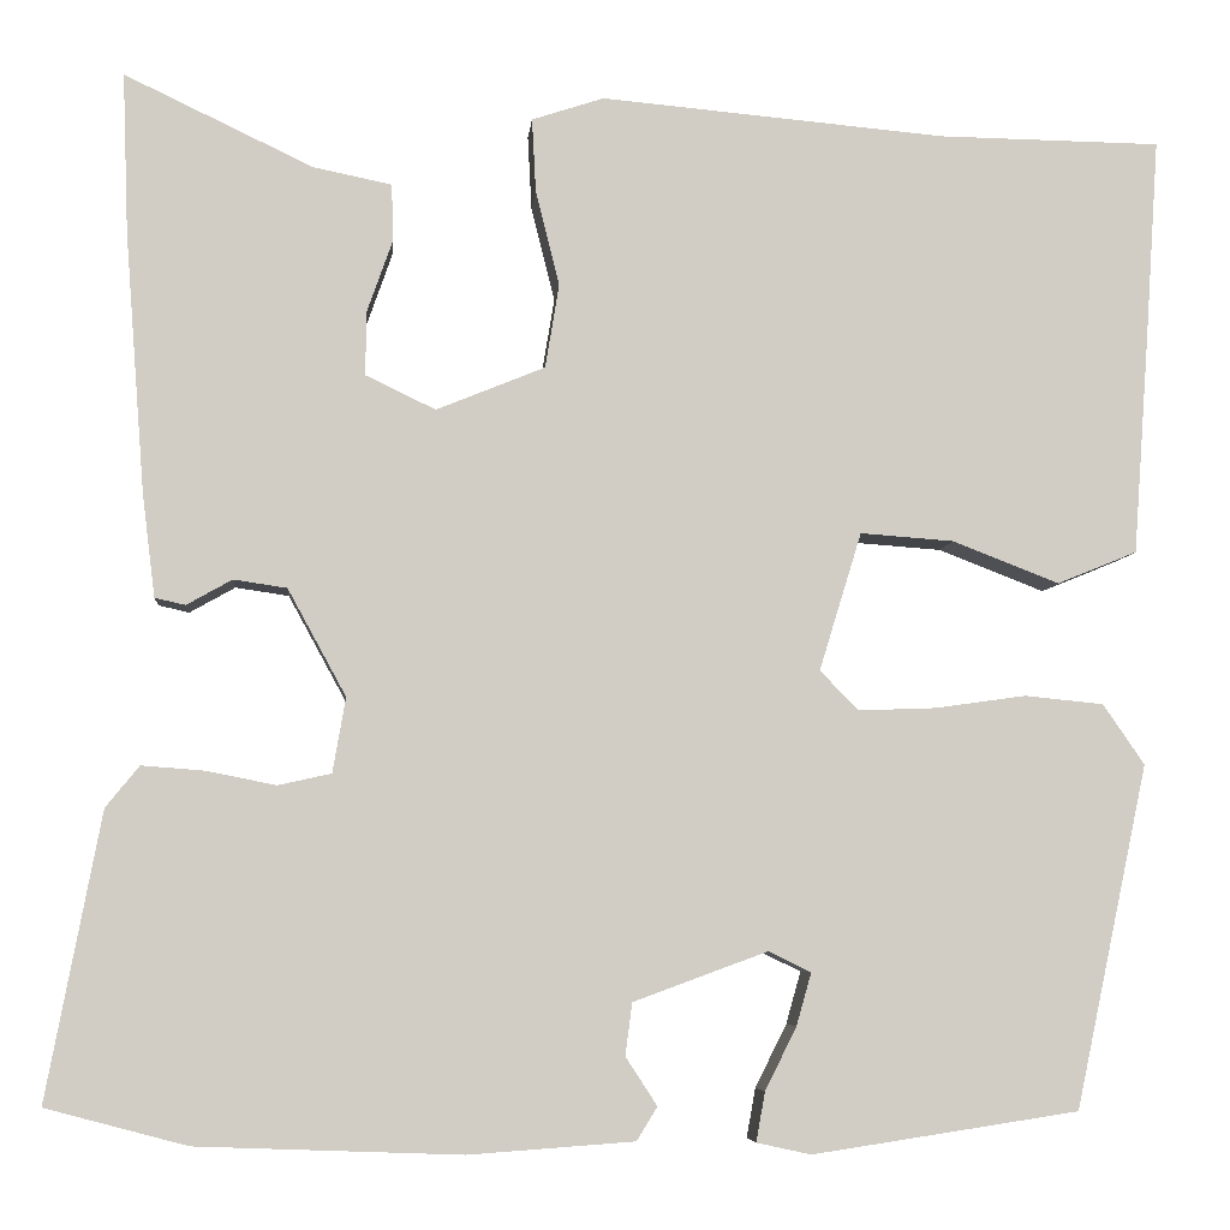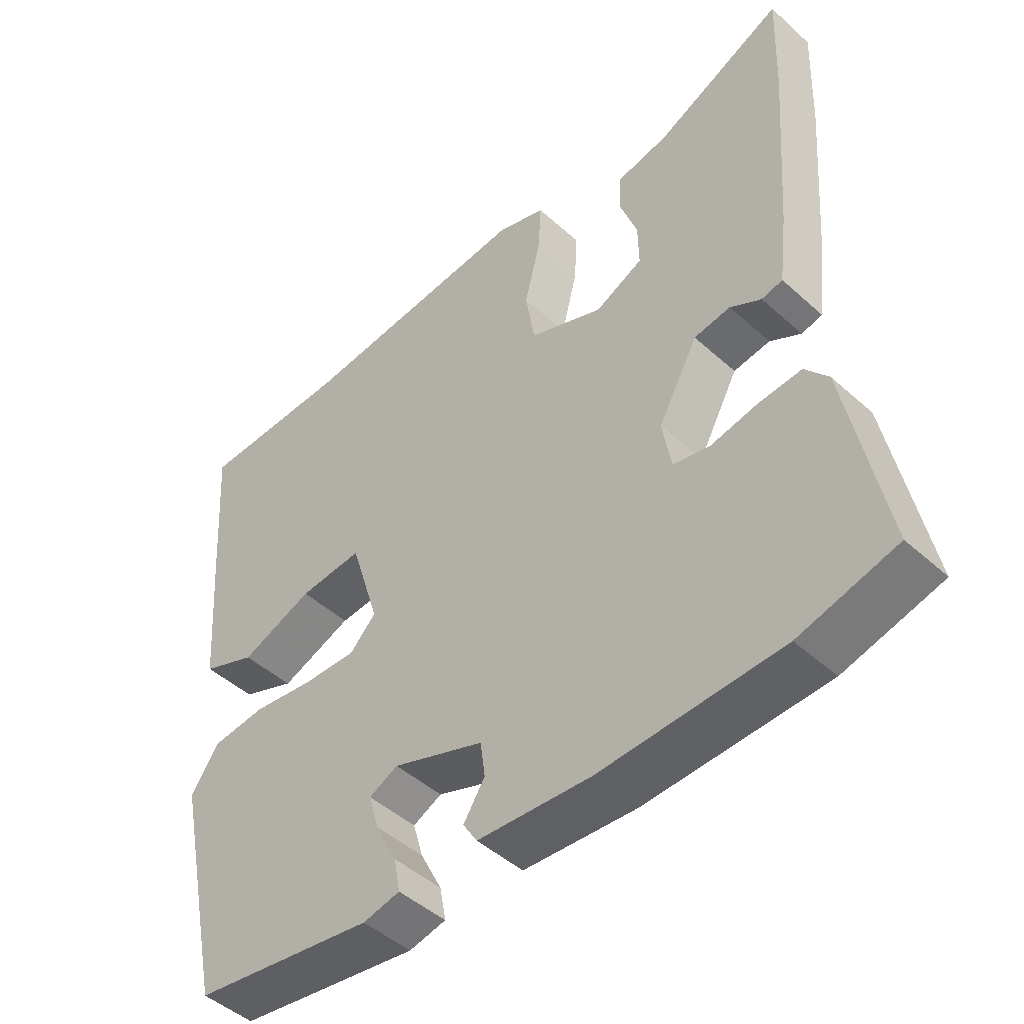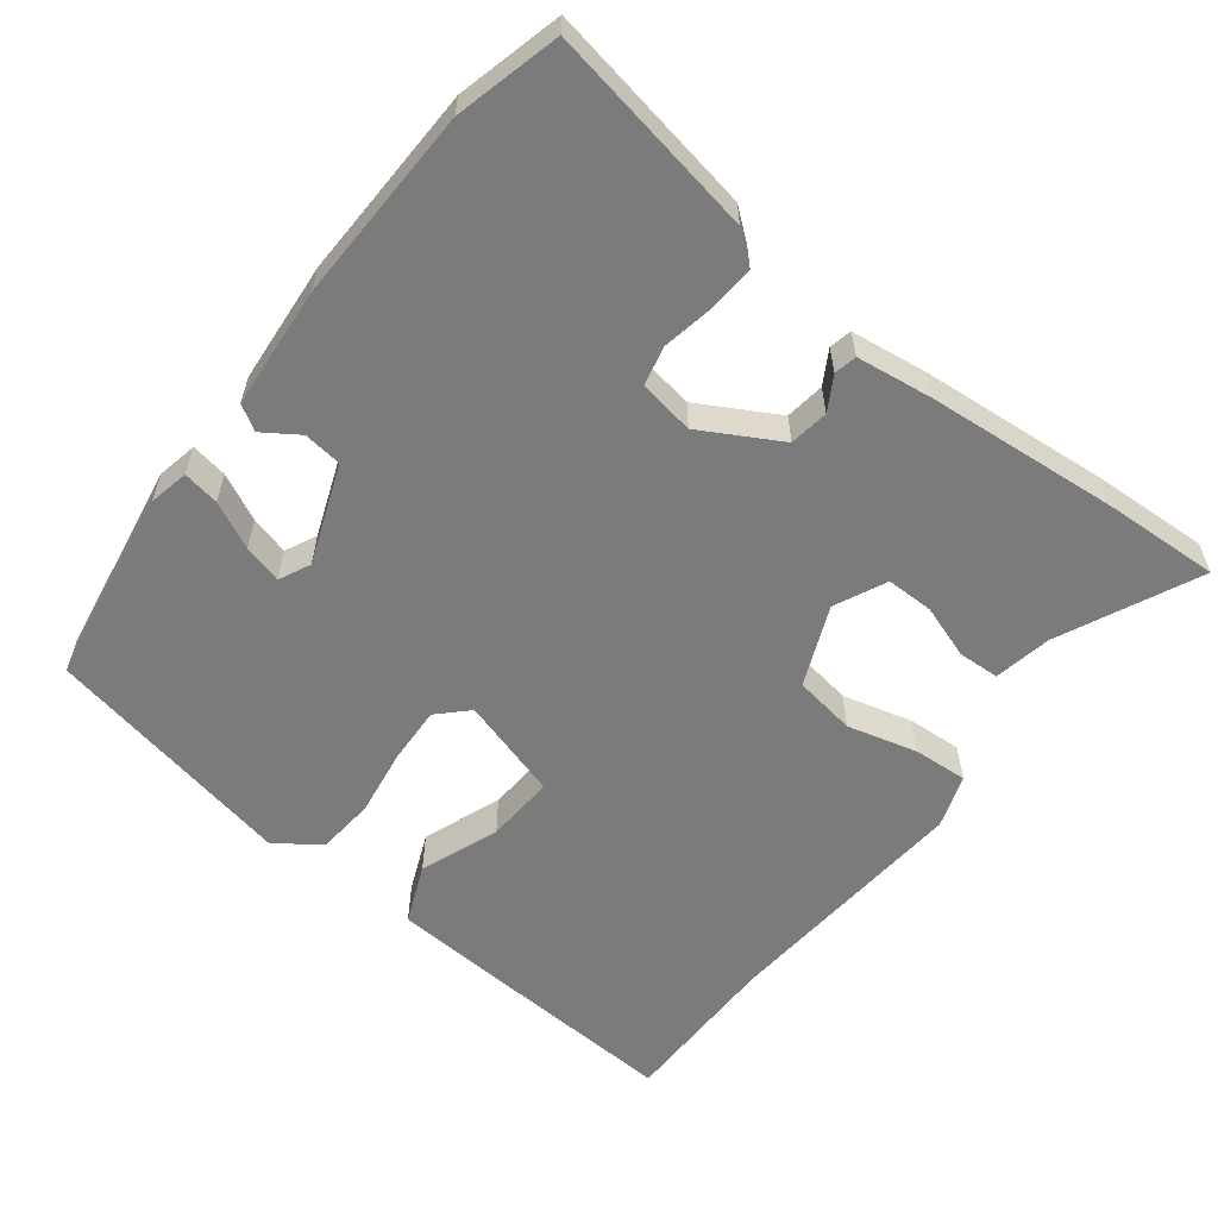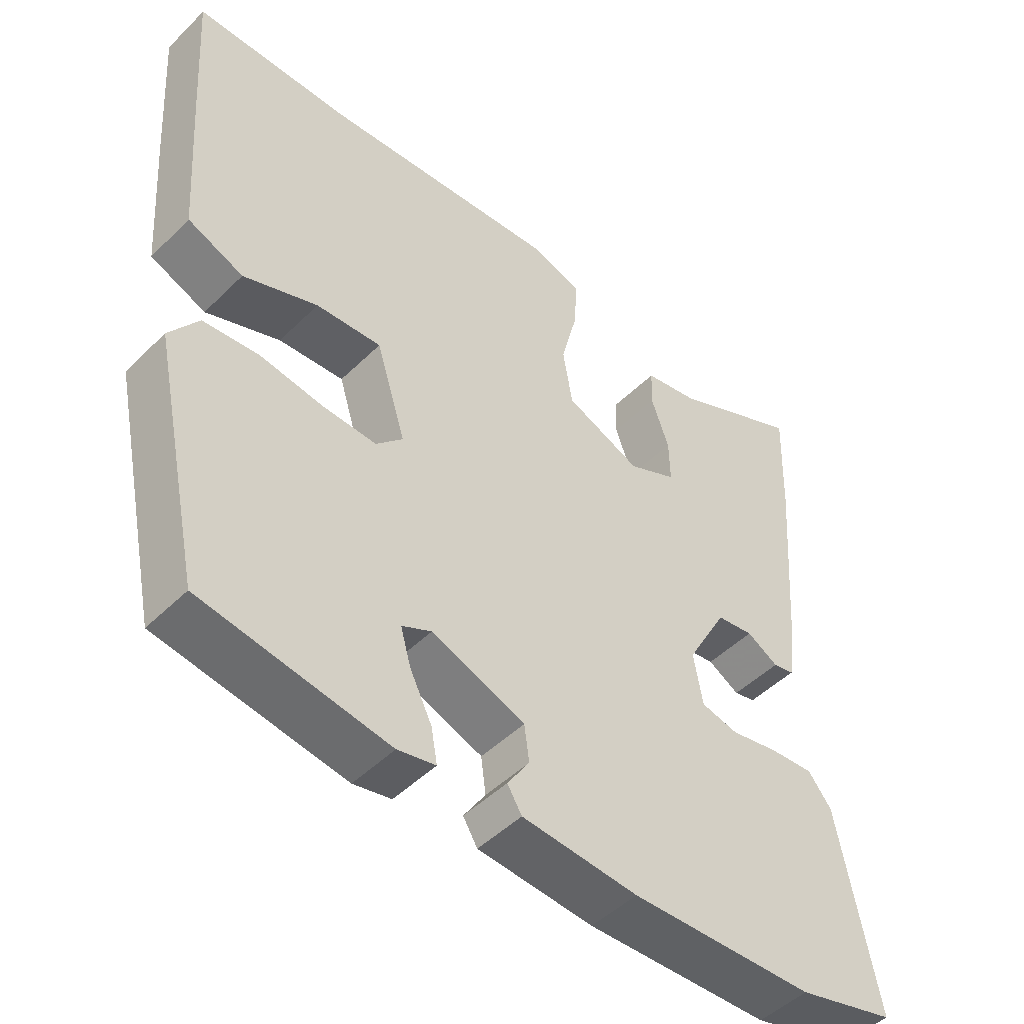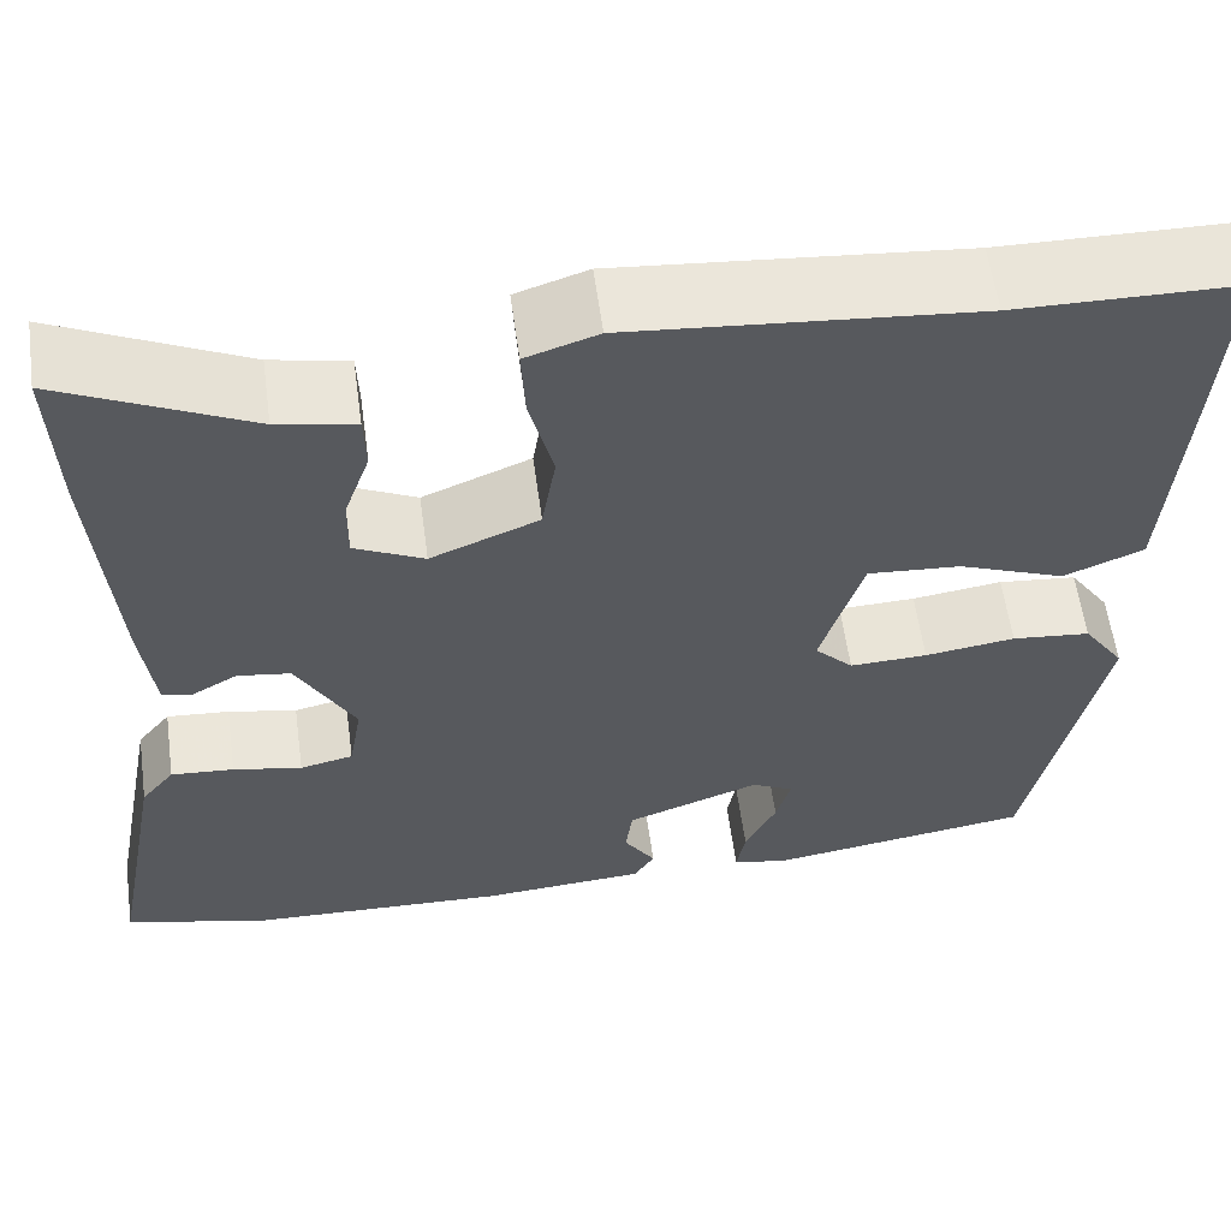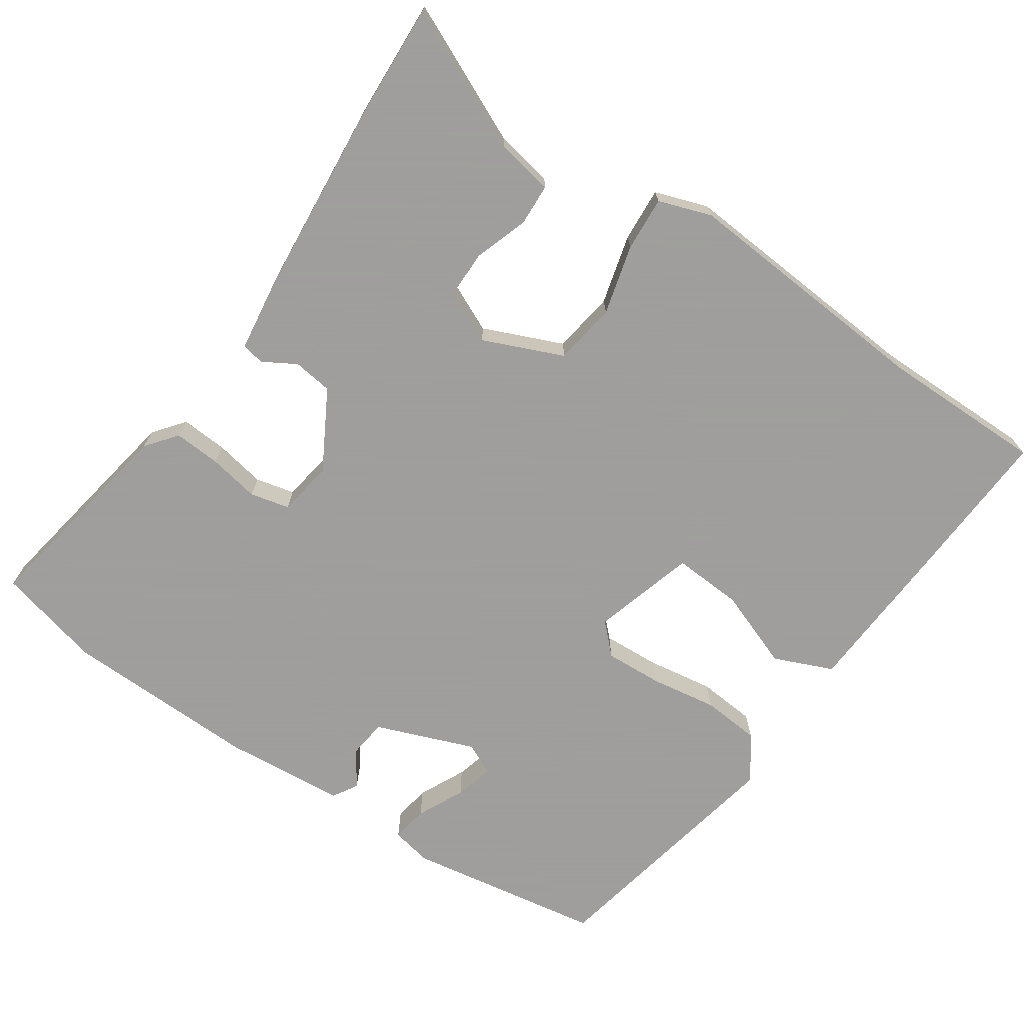
<metadata>
{"format":"obj","ext":"obj","renderer":"f3d","projection":"perspective","resolution":1024,"background":"white","views":[{"elev":-6.1,"azim":-5.2,"up":"+Z"},{"elev":-47.1,"azim":-135.5,"up":"+Z"},{"elev":-58.5,"azim":-127.1,"up":"+Y"},{"elev":-48.5,"azim":137.4,"up":"+Z"},{"elev":58.8,"azim":-7.8,"up":"+Z"},{"elev":-71.1,"azim":-33.4,"up":"+Y"}]}
</metadata>
<code>
v -0.496 0.07 0.382
v -0.502 0.07 0.545
v -0.311 0.07 0.454
v -0.232 0.07 0.438
v -0.23 0.07 0.381
v -0.256 0.07 0.307
v -0.257 0.07 0.242
v -0.186 0.07 0.208
v -0.076 0.07 0.253
v -0.062 0.07 0.338
v -0.086 0.07 0.434
v -0.09 0.07 0.509
v -0.017 0.07 0.533
v 0.333 0.07 0.502
v 0.559 0.07 0.499
v 0.545 0.07 0.291
v 0.529 0.07 0.072
v 0.448 0.07 0.039
v 0.34 0.07 0.081
v 0.245 0.07 0.088
v 0.202 0.07 -0.052
v 0.241 0.07 -0.092
v 0.32 0.07 -0.089
v 0.412 0.07 -0.076
v 0.492 0.07 -0.084
v 0.534 0.07 -0.145
v 0.46 0.07 -0.492
v 0.19 0.07 -0.533
v 0.135 0.07 -0.521
v 0.144 0.07 -0.471
v 0.176 0.07 -0.407
v 0.191 0.07 -0.354
v 0.148 0.07 -0.333
v 0.012 0.07 -0.383
v 0.005 0.07 -0.436
v 0.037 0.07 -0.485
v 0.016 0.07 -0.519
v -0.152 0.07 -0.531
v -0.42 0.07 -0.521
v -0.563 0.07 -0.483
v -0.508 0.07 -0.193
v -0.474 0.07 -0.151
v -0.41 0.07 -0.156
v -0.34 0.07 -0.17
v -0.286 0.07 -0.158
v -0.273 0.07 -0.082
v -0.332 0.07 0.026
v -0.386 0.07 0.034
v -0.432 0.07 0.008
v -0.463 0.07 0.015
v -0.476 0.07 0.12
v -0.496 0 0.382
v -0.502 0 0.545
v -0.311 0 0.454
v -0.232 0 0.438
v -0.23 0 0.381
v -0.256 0 0.307
v -0.257 0 0.242
v -0.186 0 0.208
v -0.076 0 0.253
v -0.062 0 0.338
v -0.086 0 0.434
v -0.09 0 0.509
v -0.017 0 0.533
v 0.333 0 0.502
v 0.559 0 0.499
v 0.545 0 0.291
v 0.529 0 0.072
v 0.448 0 0.039
v 0.34 0 0.081
v 0.245 0 0.088
v 0.202 0 -0.052
v 0.241 0 -0.092
v 0.32 0 -0.089
v 0.412 0 -0.076
v 0.492 0 -0.084
v 0.534 0 -0.145
v 0.46 0 -0.492
v 0.19 0 -0.533
v 0.135 0 -0.521
v 0.144 0 -0.471
v 0.176 0 -0.407
v 0.191 0 -0.354
v 0.148 0 -0.333
v 0.012 0 -0.383
v 0.005 0 -0.436
v 0.037 0 -0.485
v 0.016 0 -0.519
v -0.152 0 -0.531
v -0.42 0 -0.521
v -0.563 0 -0.483
v -0.508 0 -0.193
v -0.474 0 -0.151
v -0.41 0 -0.156
v -0.34 0 -0.17
v -0.286 0 -0.158
v -0.273 0 -0.082
v -0.332 0 0.026
v -0.386 0 0.034
v -0.432 0 0.008
v -0.463 0 0.015
v -0.476 0 0.12
f 1 2 3
f 51 1 3
f 50 51 3
f 49 50 3
f 48 49 3
f 47 48 3 4
f 42 43 44
f 41 42 44
f 40 41 44
f 39 40 44
f 38 39 44
f 37 38 44
f 36 37 44
f 35 36 44
f 34 35 44 45
f 33 34 45 46
f 29 30 31
f 28 29 31
f 27 28 31
f 26 27 31
f 25 26 31
f 24 25 31
f 23 24 31 32
f 22 23 32 33
f 17 18 19
f 16 17 19
f 15 16 19
f 14 15 19
f 14 19 20
f 13 14 20
f 12 13 20
f 11 12 20
f 10 11 20
f 9 10 20 21
f 4 5 6
f 47 4 6
f 47 6 7
f 47 7 8
f 46 47 8
f 33 46 8
f 22 33 8
f 21 22 8
f 8 9 21
f 54 53 52
f 54 52 102
f 54 102 101
f 54 101 100
f 54 100 99
f 55 54 99 98
f 95 94 93
f 95 93 92
f 95 92 91
f 95 91 90
f 95 90 89
f 95 89 88
f 95 88 87
f 95 87 86
f 96 95 86 85
f 97 96 85 84
f 82 81 80
f 82 80 79
f 82 79 78
f 82 78 77
f 82 77 76
f 82 76 75
f 83 82 75 74
f 84 83 74 73
f 70 69 68
f 70 68 67
f 70 67 66
f 70 66 65
f 71 70 65
f 71 65 64
f 71 64 63
f 71 63 62
f 71 62 61
f 72 71 61 60
f 57 56 55
f 57 55 98
f 58 57 98
f 59 58 98
f 59 98 97
f 59 97 84
f 59 84 73
f 59 73 72
f 72 60 59
f 1 52 53 2
f 2 53 54 3
f 3 54 55 4
f 4 55 56 5
f 5 56 57 6
f 6 57 58 7
f 7 58 59 8
f 8 59 60 9
f 9 60 61 10
f 10 61 62 11
f 11 62 63 12
f 12 63 64 13
f 13 64 65 14
f 14 65 66 15
f 15 66 67 16
f 16 67 68 17
f 17 68 69 18
f 18 69 70 19
f 19 70 71 20
f 20 71 72 21
f 21 72 73 22
f 22 73 74 23
f 23 74 75 24
f 24 75 76 25
f 25 76 77 26
f 26 77 78 27
f 27 78 79 28
f 28 79 80 29
f 29 80 81 30
f 30 81 82 31
f 31 82 83 32
f 32 83 84 33
f 33 84 85 34
f 34 85 86 35
f 35 86 87 36
f 36 87 88 37
f 37 88 89 38
f 38 89 90 39
f 39 90 91 40
f 40 91 92 41
f 41 92 93 42
f 42 93 94 43
f 43 94 95 44
f 44 95 96 45
f 45 96 97 46
f 46 97 98 47
f 47 98 99 48
f 48 99 100 49
f 49 100 101 50
f 50 101 102 51
f 51 102 52 1

</code>
